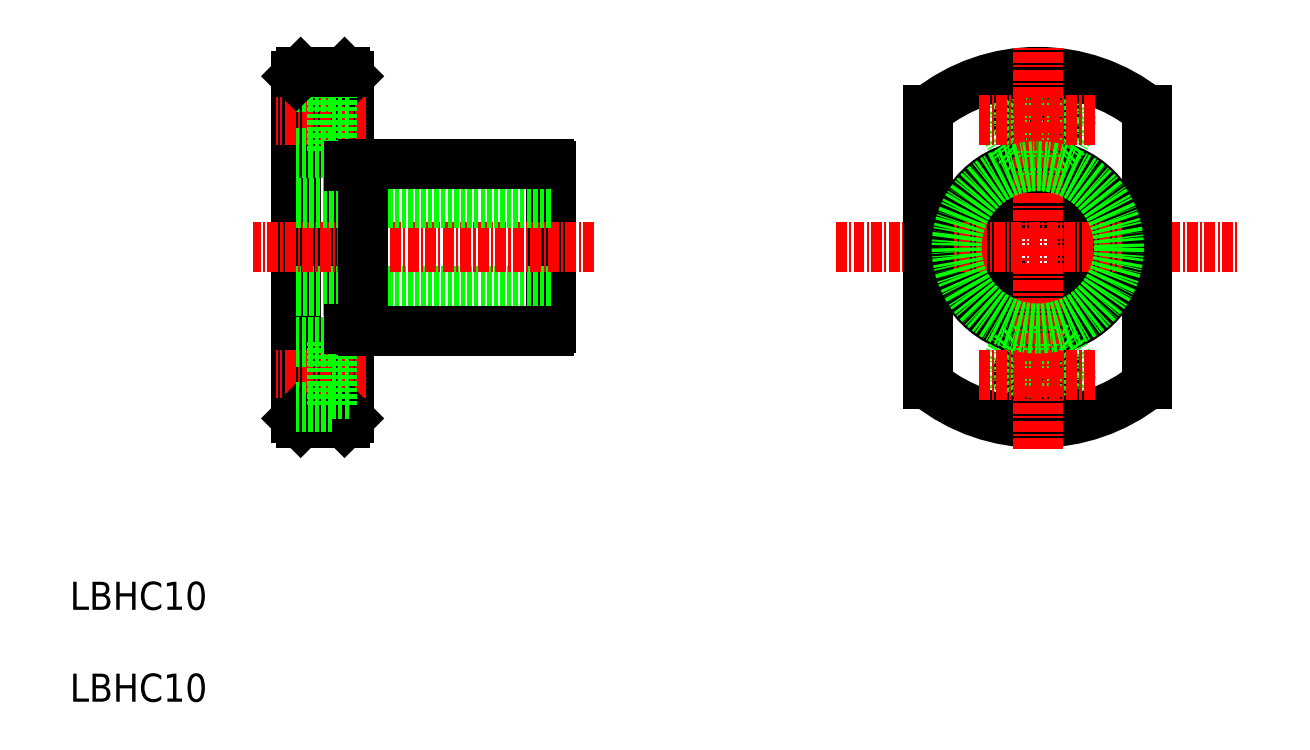
<metadata>
{"format":"dxf","ext":"dxf","renderer":"ezdxf+matplotlib","layout":"modelspace","background":"white","min_lineweight":24,"dpi":150}
</metadata>
<code>
0
SECTION
2
ENTITIES
0
LINE
8
0
10
378.8
20
122.4
30
0
11
378.8
21
161.4
31
0
0
LINE
8
0
10
384.8
20
122.4
30
0
11
384.8
21
161.4
31
0
0
LINE
8
0
10
407.8
20
132.6
30
0
11
407.8
21
151.1
31
0
0
LINE
8
CENTER
10
386.8
20
127.4
30
0
11
376.5
21
127.4
31
0
0
LINE
8
0
10
407.8
20
136.9
30
0
11
378.8
21
136.9
31
0
0
LINE
8
0
10
384.3
20
121.9
30
0
11
384.8
21
122.4
31
0
0
LINE
8
0
10
384.3
20
121.9
30
0
11
379.3
21
121.9
31
0
0
LINE
8
0
10
379.3
20
121.9
30
0
11
378.8
21
122.4
31
0
0
LINE
8
0
10
386.4
20
132.4
30
0
11
407.6
21
132.4
31
0
0
LINE
8
0
10
390.2
20
132.4
30
0
11
390.2
21
132.4
31
0
0
LINE
8
0
10
395.6
20
132.4
30
0
11
395.6
21
132.4
31
0
0
LINE
8
CENTER
10
386.8
20
156.4
30
0
11
376.5
21
156.4
31
0
0
LINE
8
CENTER
10
412.8
20
141.9
30
0
11
373.9
21
141.9
31
0
0
LINE
8
0
10
407.8
20
146.9
30
0
11
378.8
21
146.9
31
0
0
LINE
8
0
10
384.3
20
161.9
30
0
11
384.8
21
161.4
31
0
0
LINE
8
0
10
384.8
20
158.6
30
0
11
382.9
21
158.6
31
0
0
LINE
8
0
10
384.8
20
154.1
30
0
11
382.9
21
154.1
31
0
0
LINE
8
0
10
382.9
20
160.1
30
0
11
382.9
21
152.6
31
0
0
LINE
8
0
10
382.9
20
152.6
30
0
11
378.8
21
152.6
31
0
0
LINE
8
0
10
382.9
20
160.1
30
0
11
378.8
21
160.1
31
0
0
LINE
8
0
10
384.3
20
161.9
30
0
11
379.3
21
161.9
31
0
0
LINE
8
0
10
379.3
20
161.9
30
0
11
378.8
21
161.4
31
0
0
LINE
8
0
10
386.4
20
151.4
30
0
11
407.6
21
151.4
31
0
0
CIRCLE
8
0
10
463.4
20
141.9
30
0
40
5
0
CIRCLE
8
0
10
463.4
20
141.9
30
0
40
9.5
0
CIRCLE
8
0
10
463.4
20
127.4
30
0
40
2.25
0
CIRCLE
8
0
10
463.4
20
127.4
30
0
40
3.75
0
CIRCLE
8
0
10
463.4
20
156.4
30
0
40
2.25
0
CIRCLE
8
0
10
463.4
20
156.4
30
0
40
3.75
0
ARC
8
0
10
463.4
20
141.9
30
0
40
20
50
231.3
51
308.7
0
ARC
8
0
10
463.4
20
141.9
30
0
40
20
50
51.32
51
128.7
0
LINE
8
CENTER
10
456.6
20
156.4
30
0
11
470.1
21
156.4
31
0
0
LINE
8
CENTER
10
440.4
20
141.9
30
0
11
486.4
21
141.9
31
0
0
LINE
8
CENTER
10
456.6
20
127.4
30
0
11
470.1
21
127.4
31
0
0
LINE
8
0
10
450.9
20
126.3
30
0
11
450.9
21
157.5
31
0
0
LINE
8
CENTER
10
463.4
20
118.9
30
0
11
463.4
21
164.9
31
0
0
LINE
8
0
10
475.9
20
126.3
30
0
11
475.9
21
157.5
31
0
0
LINE
8
0
10
382.9
20
131.1
30
0
11
378.8
21
131.1
31
0
0
LINE
8
0
10
382.9
20
123.6
30
0
11
378.8
21
123.6
31
0
0
LINE
8
0
10
382.9
20
131.1
30
0
11
382.9
21
123.6
31
0
0
LINE
8
0
10
384.8
20
125.1
30
0
11
382.9
21
125.1
31
0
0
LINE
8
0
10
384.8
20
129.6
30
0
11
382.9
21
129.6
31
0
0
LINE
8
0
10
386.4
20
132.4
30
0
11
386.4
21
151.4
31
0
0
LINE
8
0
10
384.8
20
132.6
30
0
11
386.4
21
132.6
31
0
0
LINE
8
0
10
384.8
20
151.1
30
0
11
386.4
21
151.1
31
0
0
ARC
8
0
10
407.1
20
150.6
30
0
40
0.9
50
33.56
51
56.44
0
ARC
8
0
10
407.1
20
133.1
30
0
40
0.9
50
303.6
51
326.4
0
CIRCLE
8
0
10
463.4
20
141.9
30
0
40
9.25
0
TEXT
8
0
10
353
20
90.09
30
0
40
3.2
1
LBHC10
0
TEXT
8
0
10
353
20
100.6
30
0
40
3.2
1
LBHC10
0
ENDSEC
0
EOF

</code>
